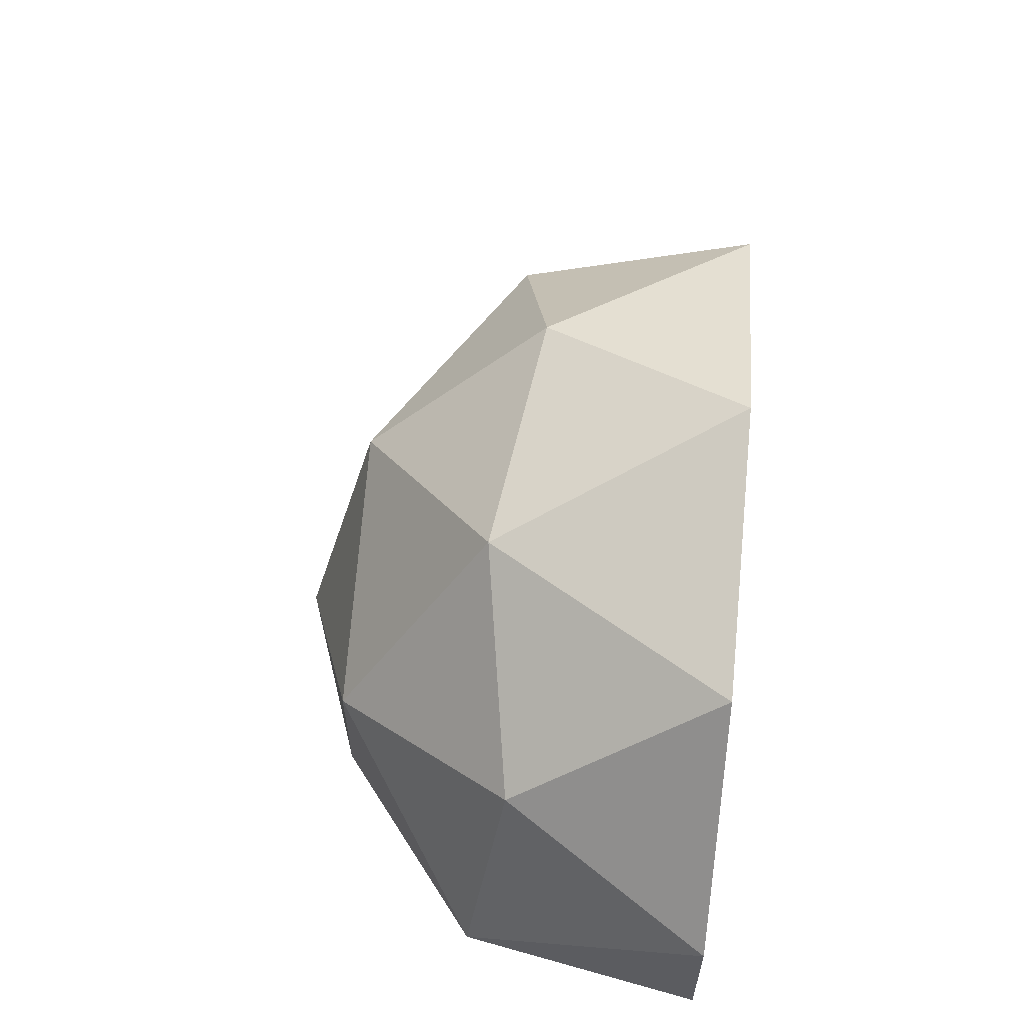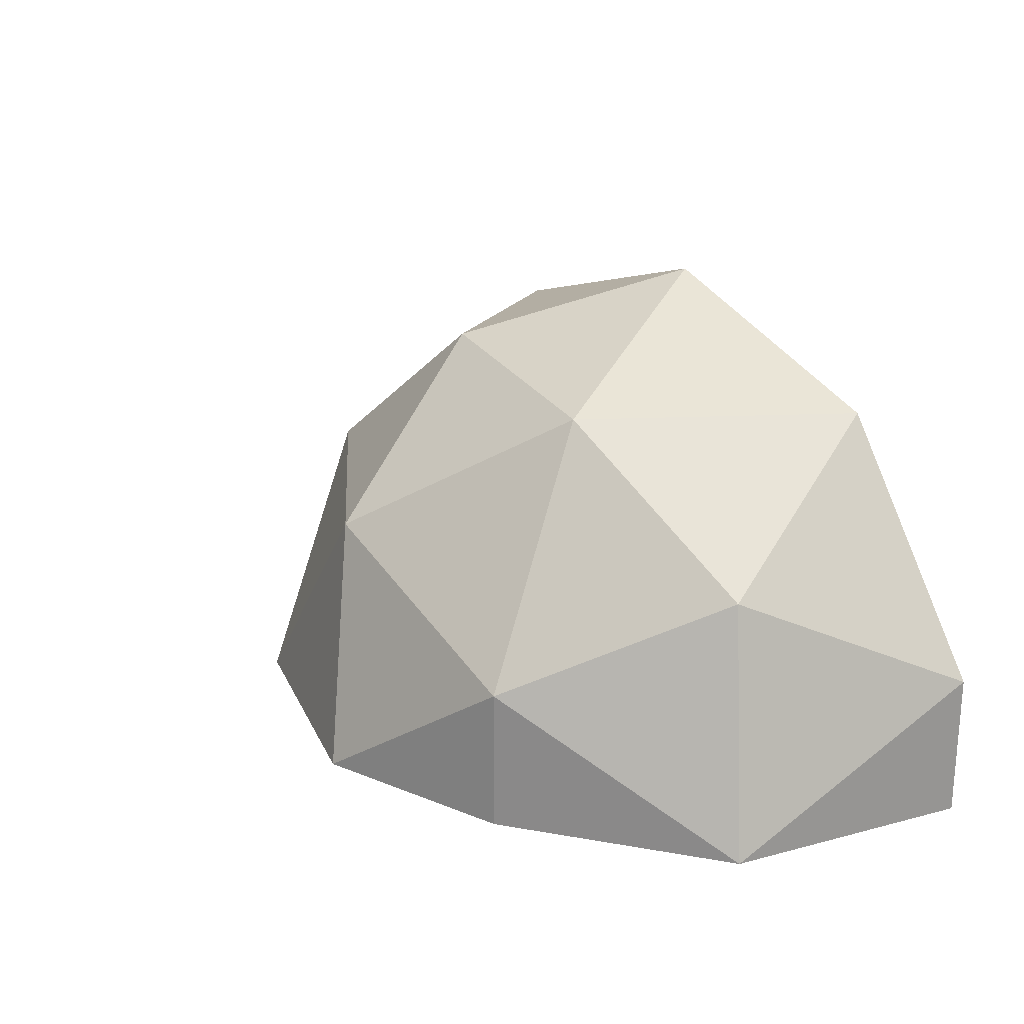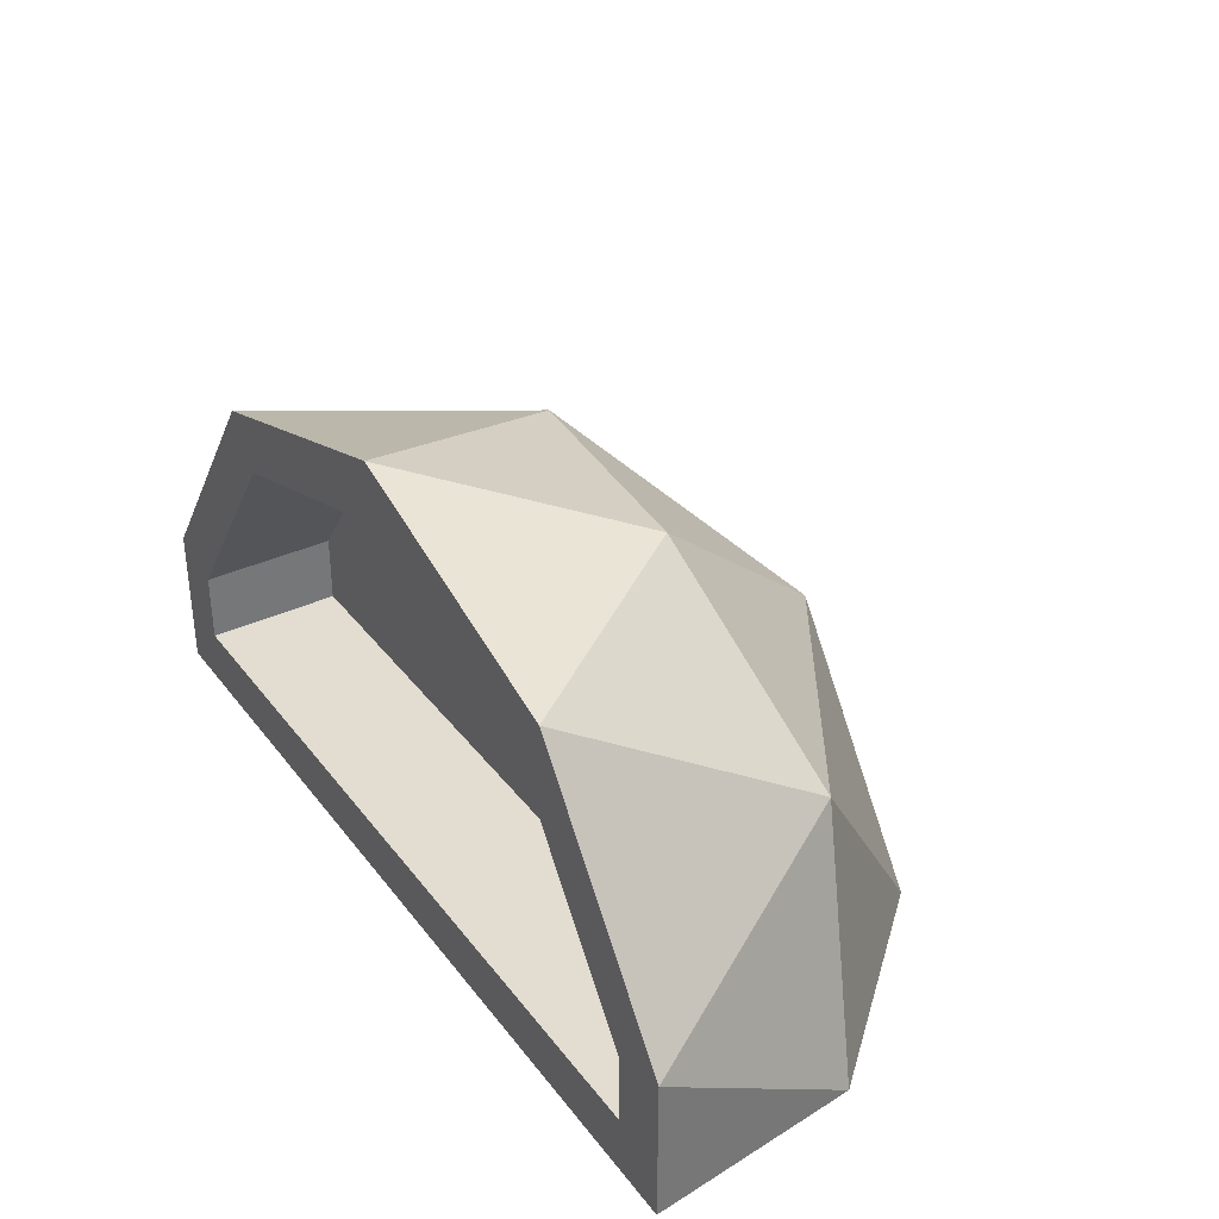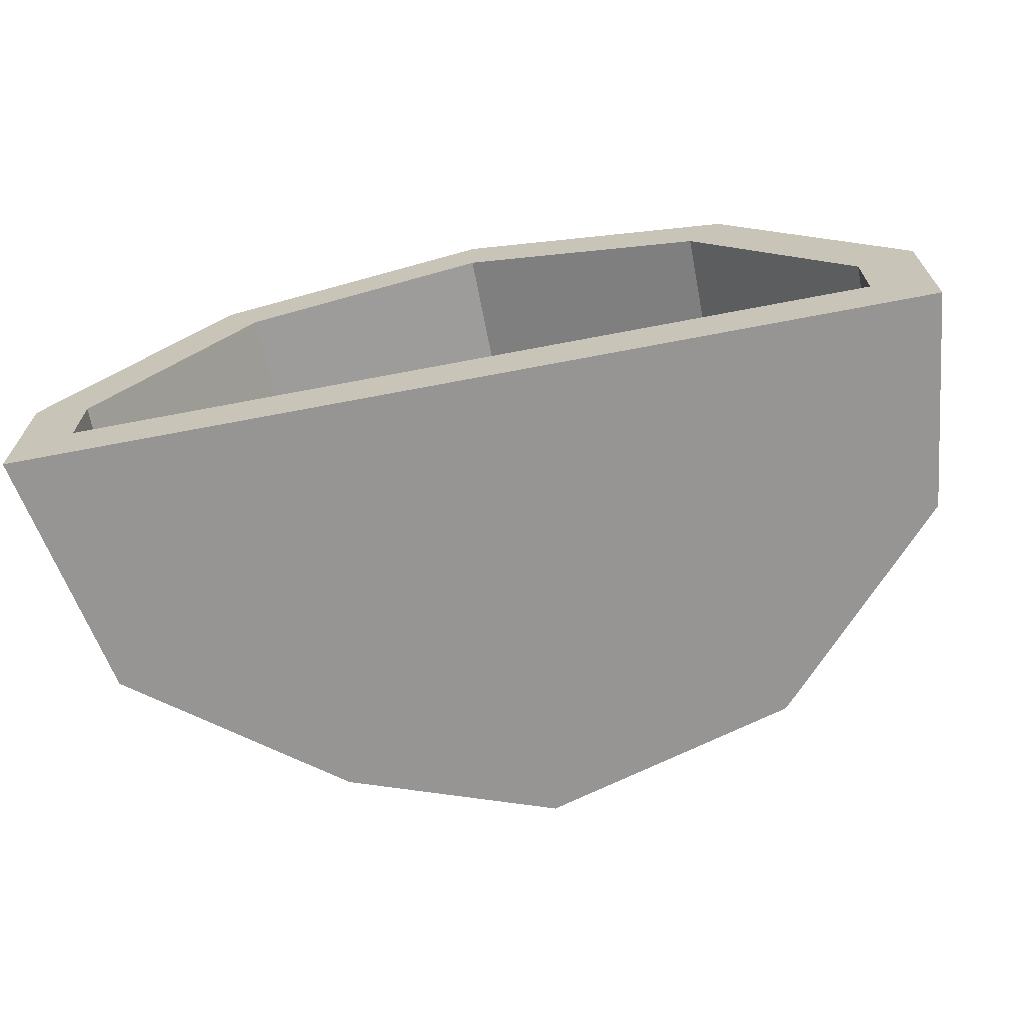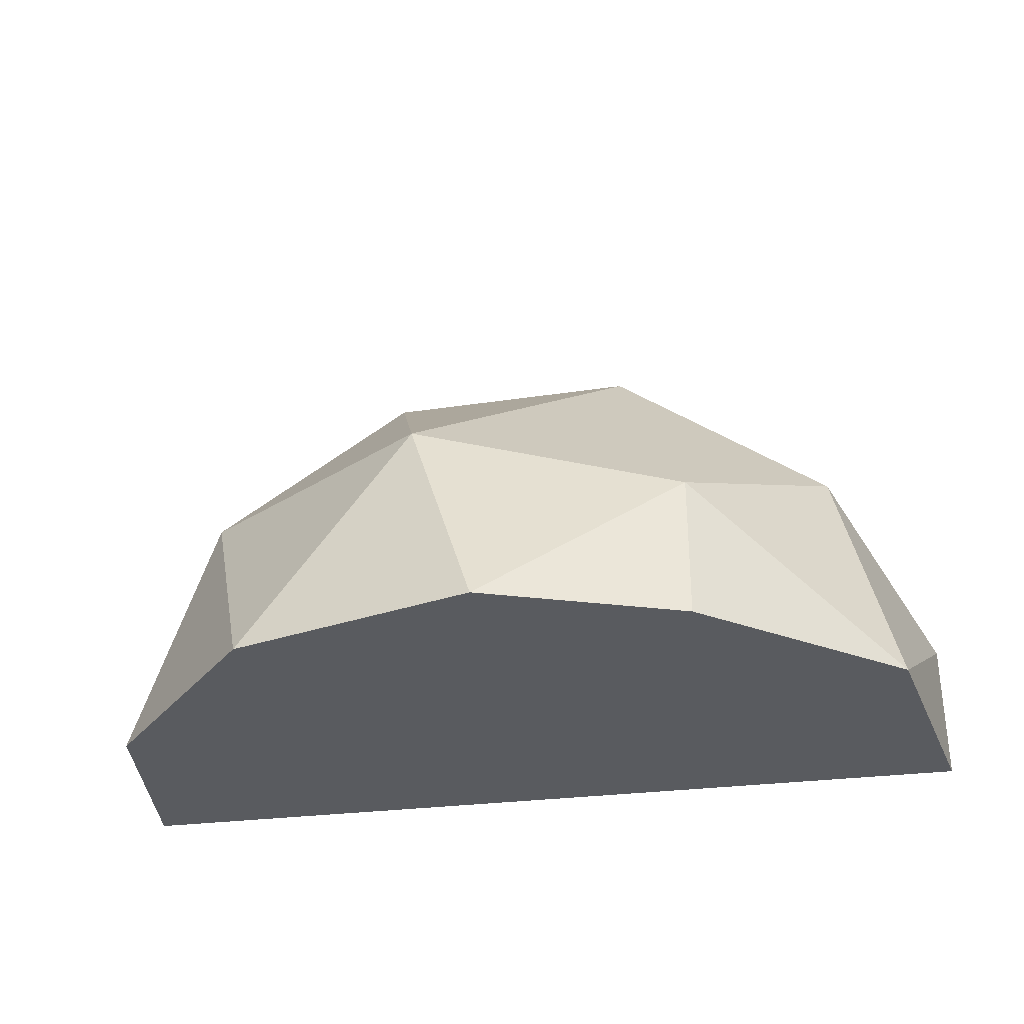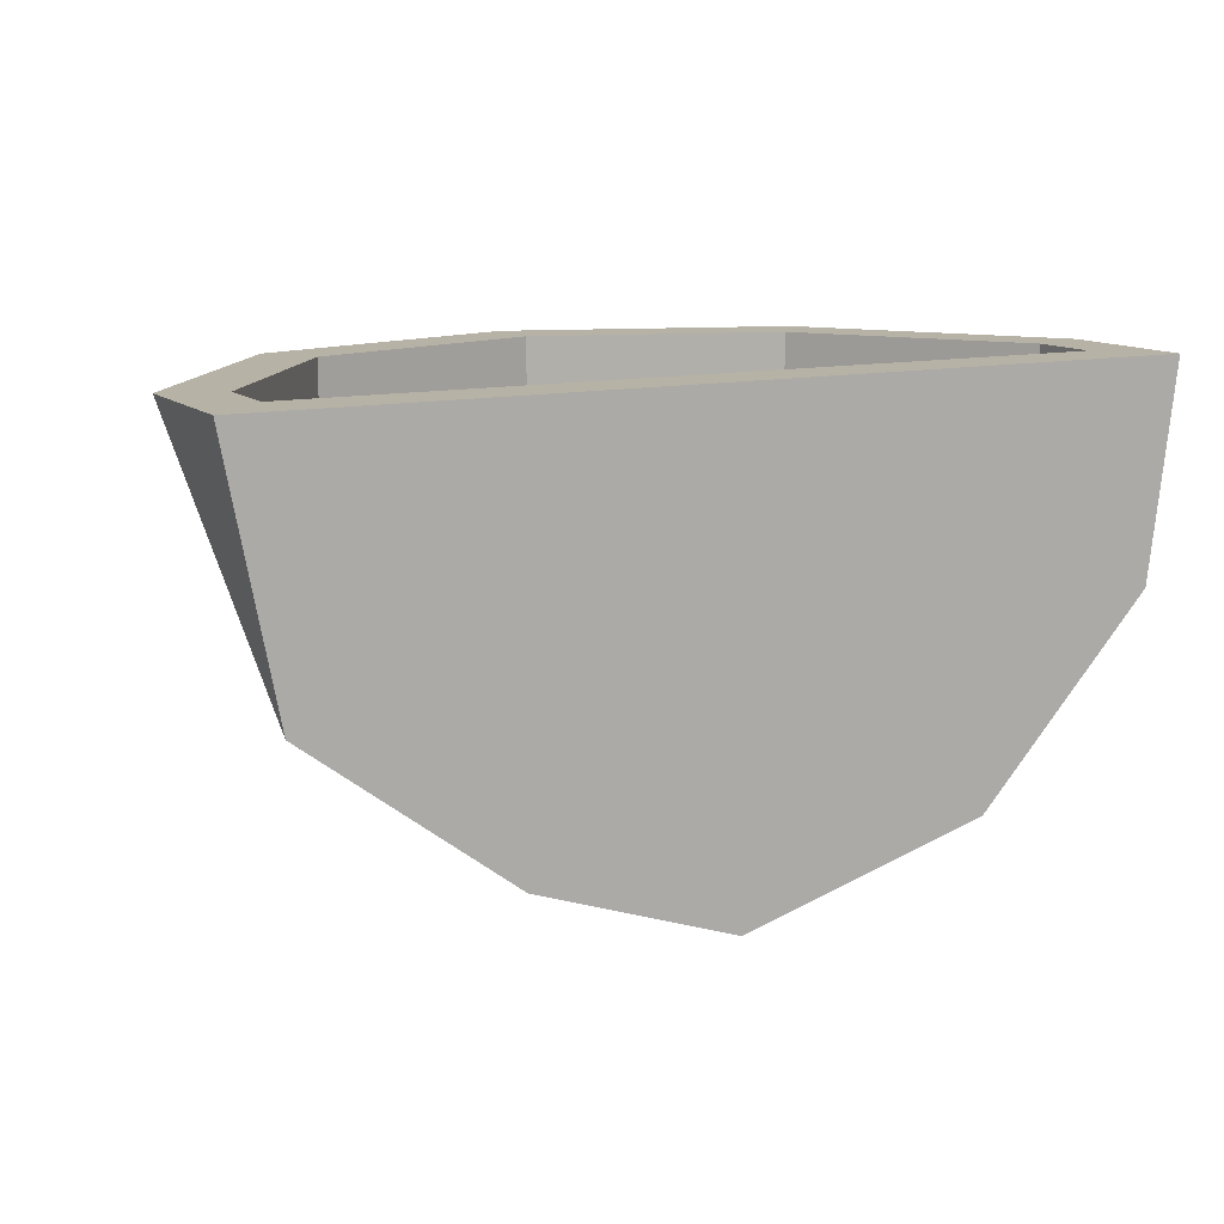
<metadata>
{"format":"obj","ext":"obj","renderer":"f3d","projection":"perspective","resolution":1024,"background":"white","views":[{"elev":59.1,"azim":95.3,"up":"+Z"},{"elev":22.4,"azim":54.5,"up":"+Z"},{"elev":35.1,"azim":-122.0,"up":"+Z"},{"elev":-67.5,"azim":-169.1,"up":"+Z"},{"elev":-32.4,"azim":9.6,"up":"+Z"},{"elev":12.3,"azim":152.2,"up":"+Y"}]}
</metadata>
<code>
o Wall_Light_Icosphere
v -0.004393 -0.7083 -0.402
v 0.7192 -0.1555 0.1238
v -0.2808 -0.1555 0.4487
v -0.8988 -0.1555 -0.402
v 0.8255 0.2917 -0.2807
v -0.8342 0.2917 -0.2807
v -0.1668 -0.5589 0.09804
v 0.4209 -0.5589 -0.09294
v 0.2585 -0.234 0.4071
v 0.8463 -0.234 -0.402
v -0.5301 -0.5589 -0.402
v -0.6926 -0.234 0.09804
v 0.8255 0.2917 -0.1323
v -0.004393 0.2917 0.4706
v 0.5085 0.2917 0.304
v -0.8342 0.2917 -0.1323
v -0.5173 0.2917 0.304
v 0.4209 -0.5589 -0.402
v -0.9555 0.2917 -0.402
v 0.9467 0.2917 -0.402
v 0.9467 0.2917 -0.09294
v -0.9555 0.2917 -0.09294
v -0.5922 0.2917 0.4071
v -0.004393 0.2917 0.598
v 0.5834 0.2917 0.4071
v -0.8342 0.003997 -0.2807
v 0.8255 0.003997 -0.2807
v 0.8255 0.003997 -0.1323
v -0.8342 0.003997 -0.1323
v -0.5173 0.003997 0.304
v -0.004393 0.003997 0.4706
v 0.5085 0.003997 0.304
f 1 8 7
f 2 8 10
f 1 7 11
f 2 10 21
f 3 9 24
f 4 12 22
f 2 21 25
f 3 24 23
f 19 4 22
f 1 11 4 19 20 10 18
f 22 12 23
f 12 3 23
f 24 9 25
f 9 2 25
f 21 10 20
f 11 12 4
f 11 7 12
f 7 3 12
f 10 8 18
f 8 1 18
f 7 9 3
f 7 8 9
f 8 2 9
f 16 17 30 29
f 6 5 20 19
f 5 13 21 20
f 16 6 19 22
f 14 17 23 24
f 13 15 25 21
f 17 16 22 23
f 15 14 24 25
f 17 14 31 30
f 13 5 27 28
f 14 15 32 31
f 15 13 28 32
f 6 16 29 26
f 5 6 26 27
f 32 28 27 26 29 30 31

</code>
